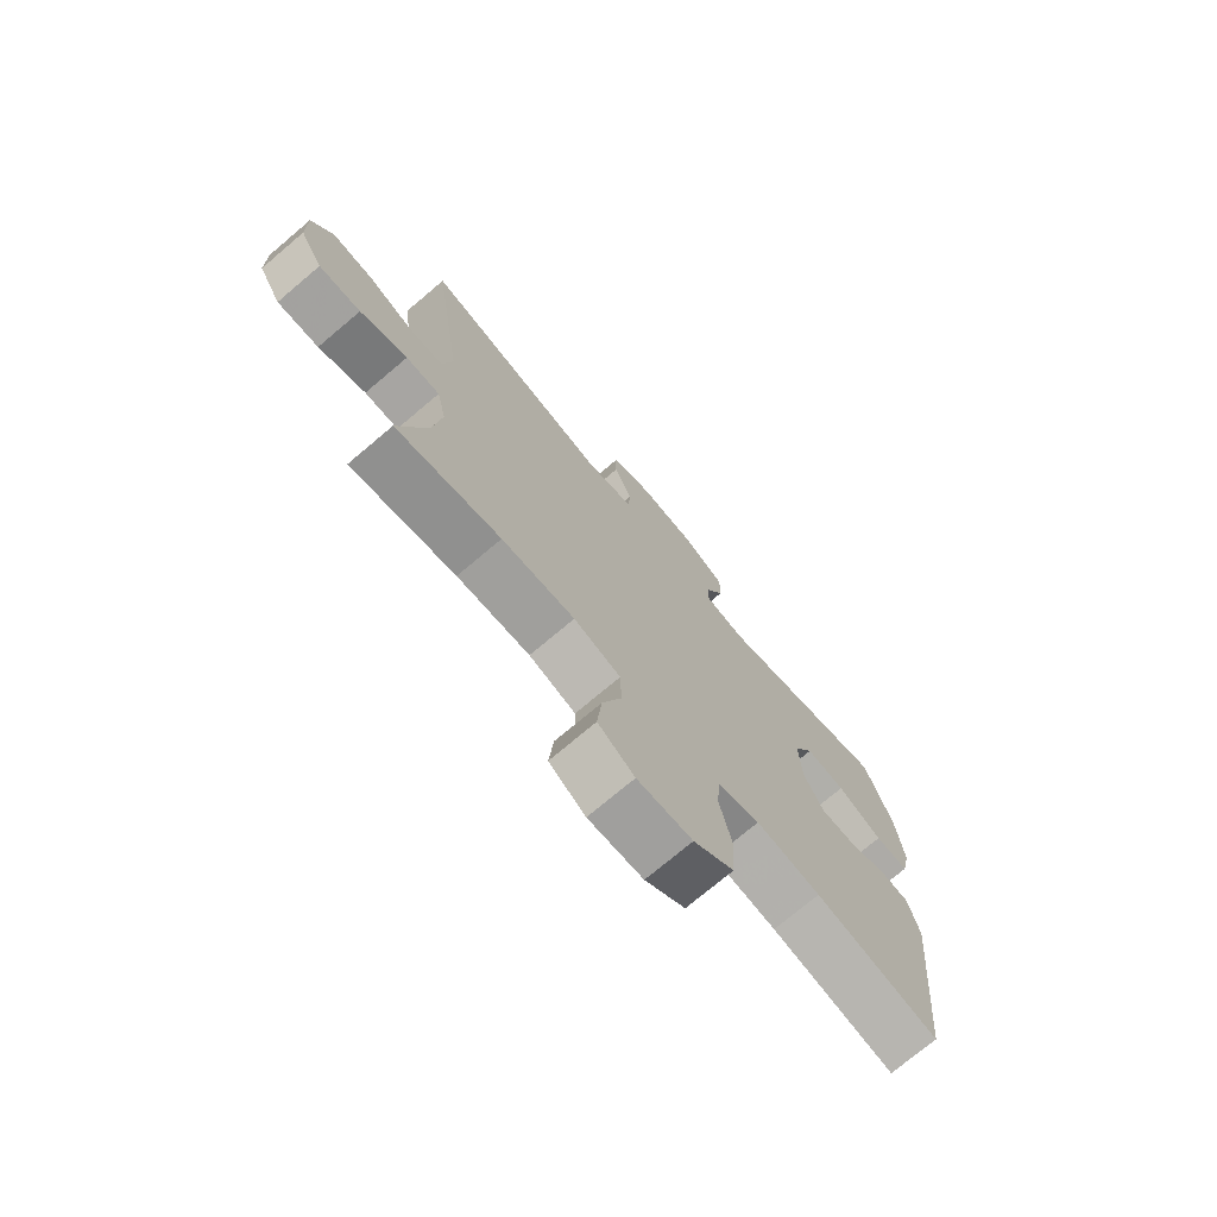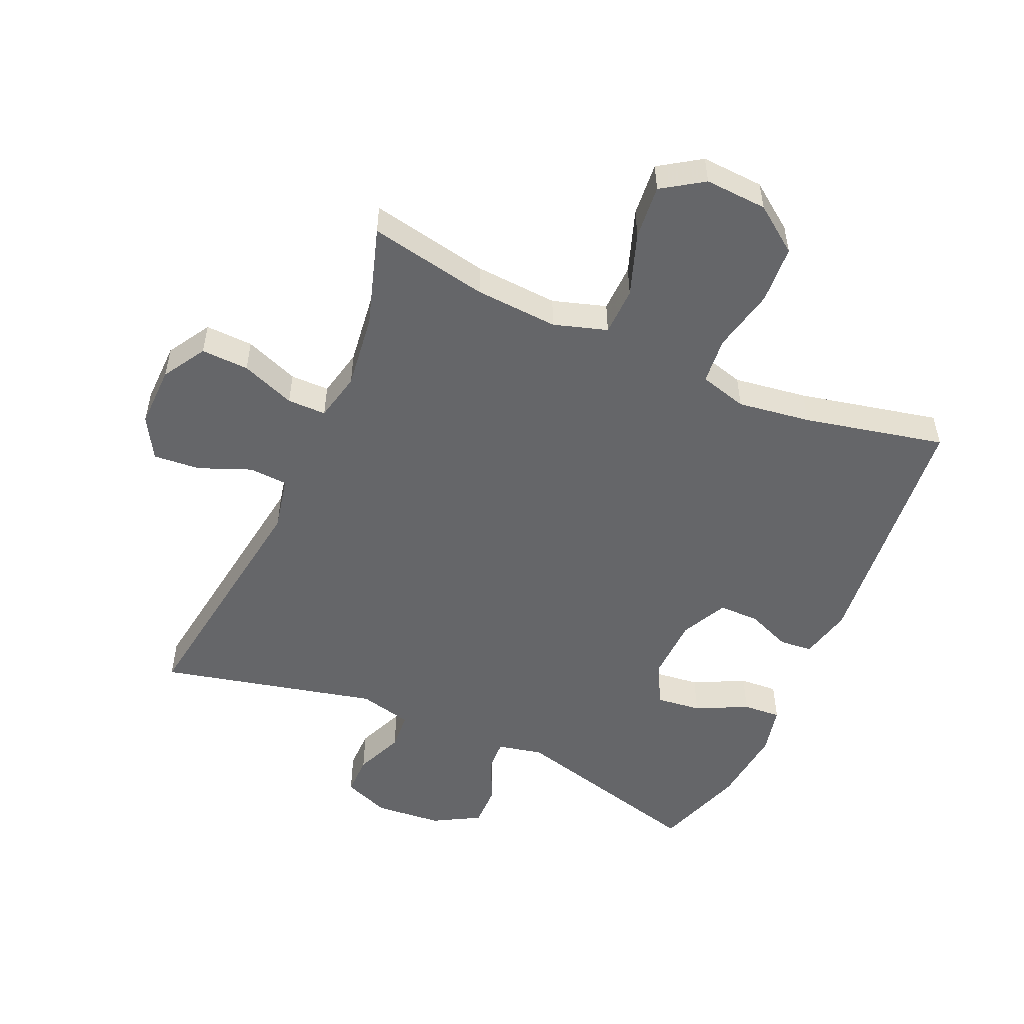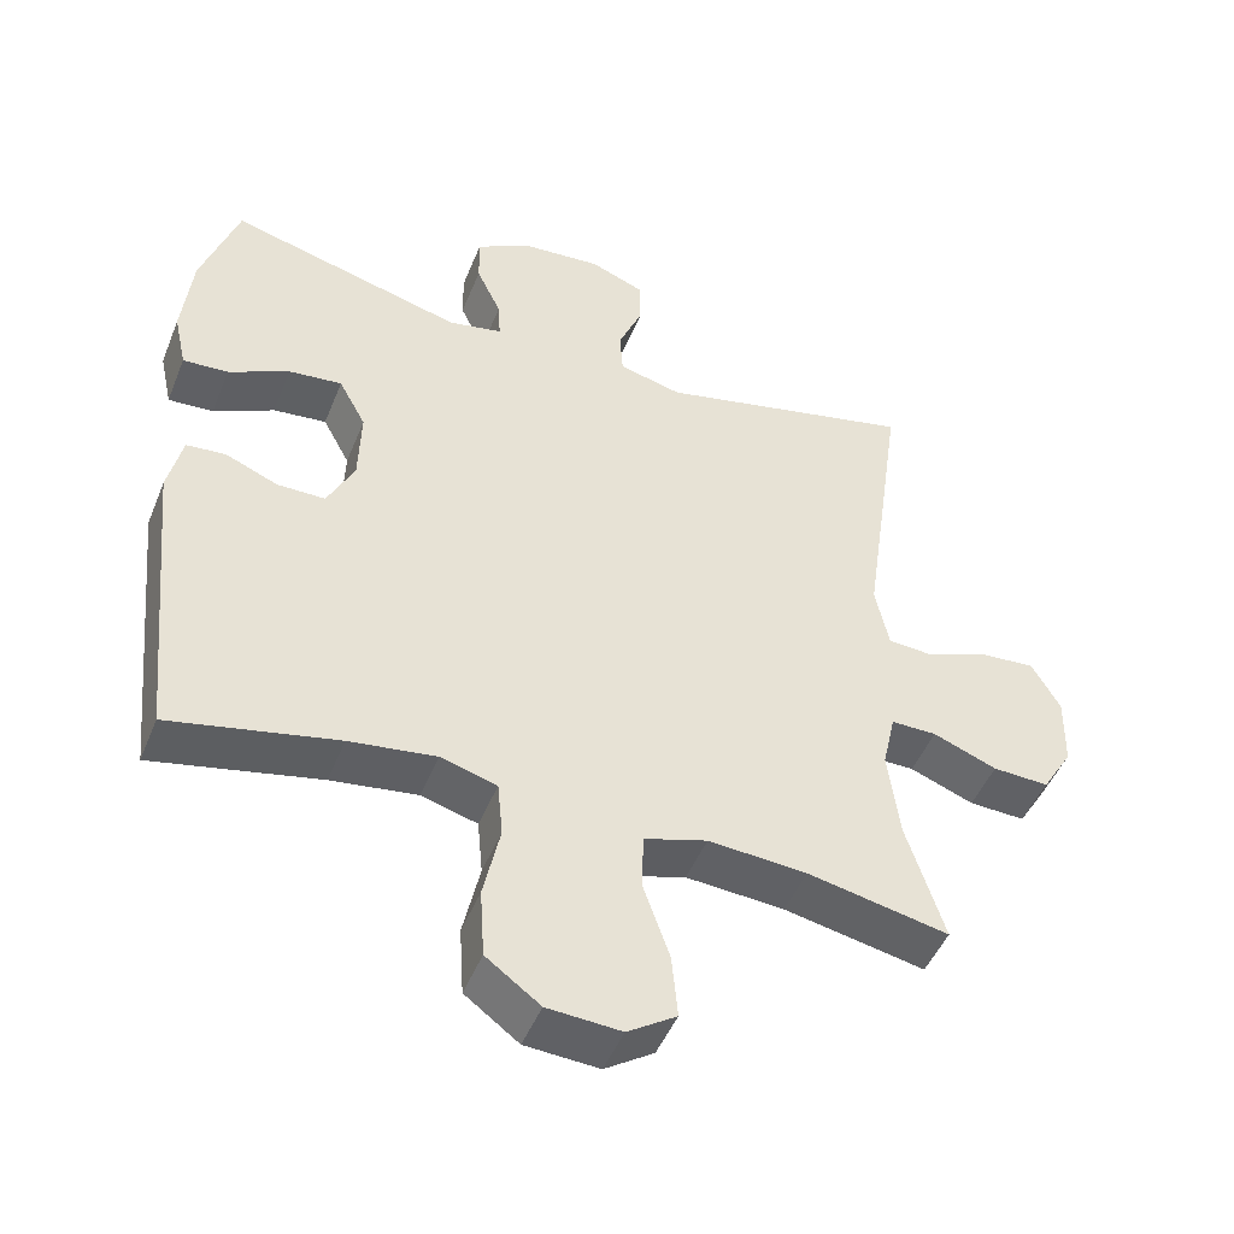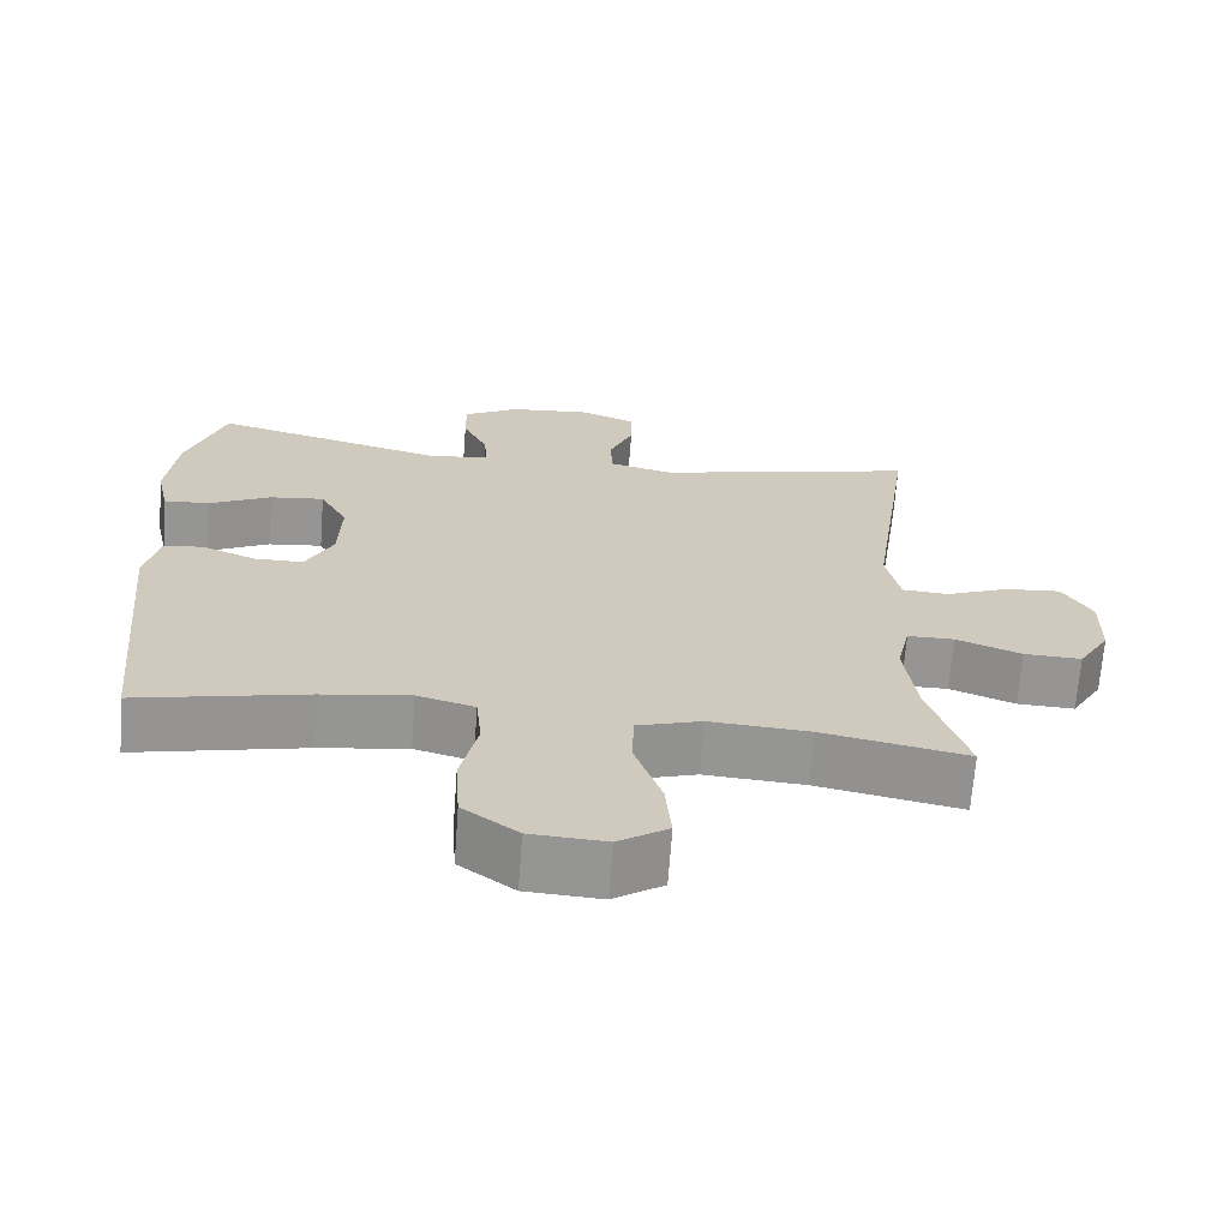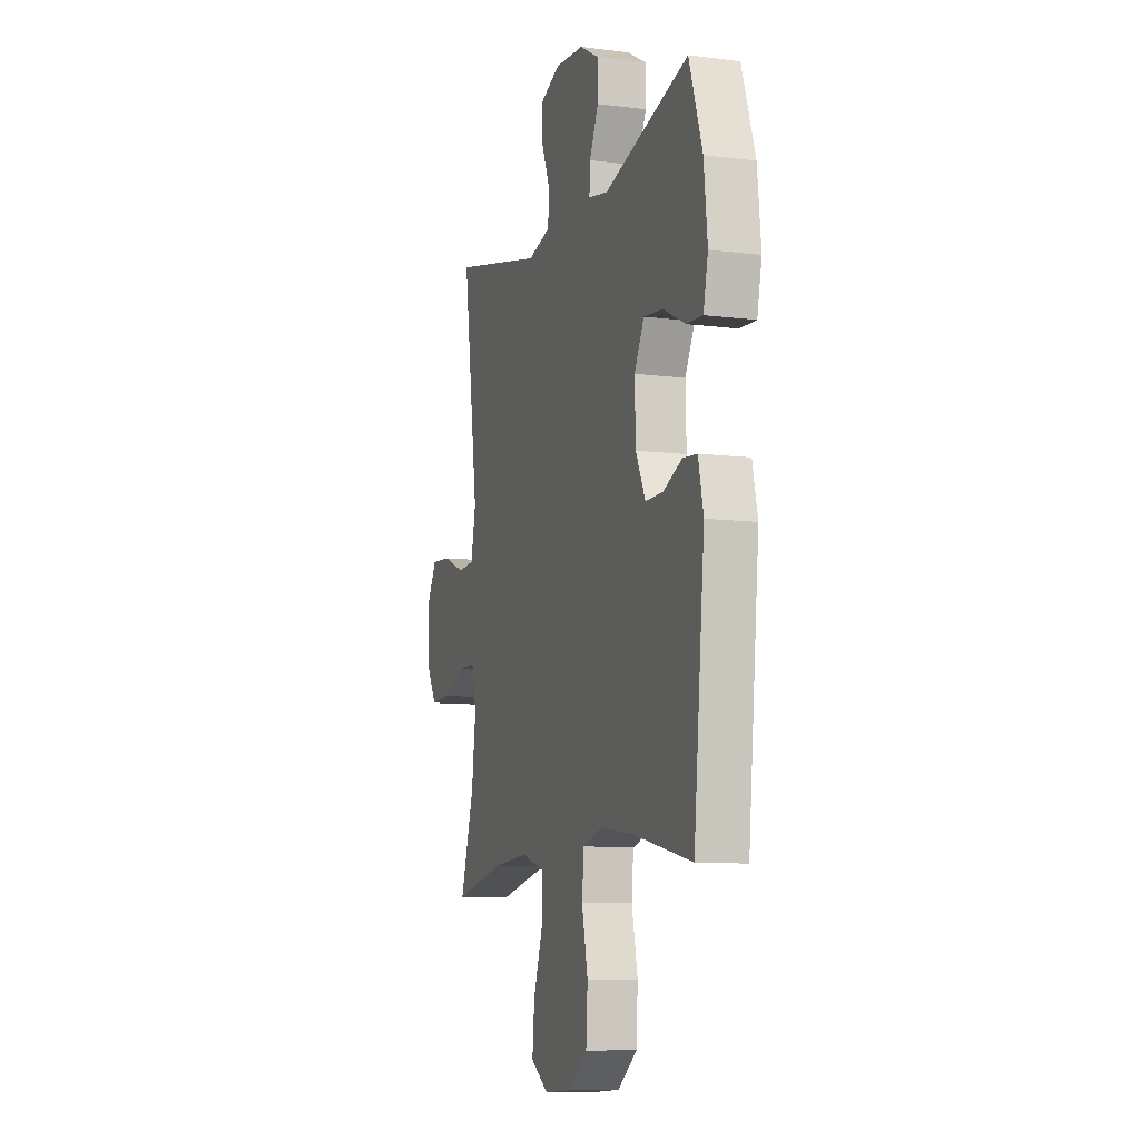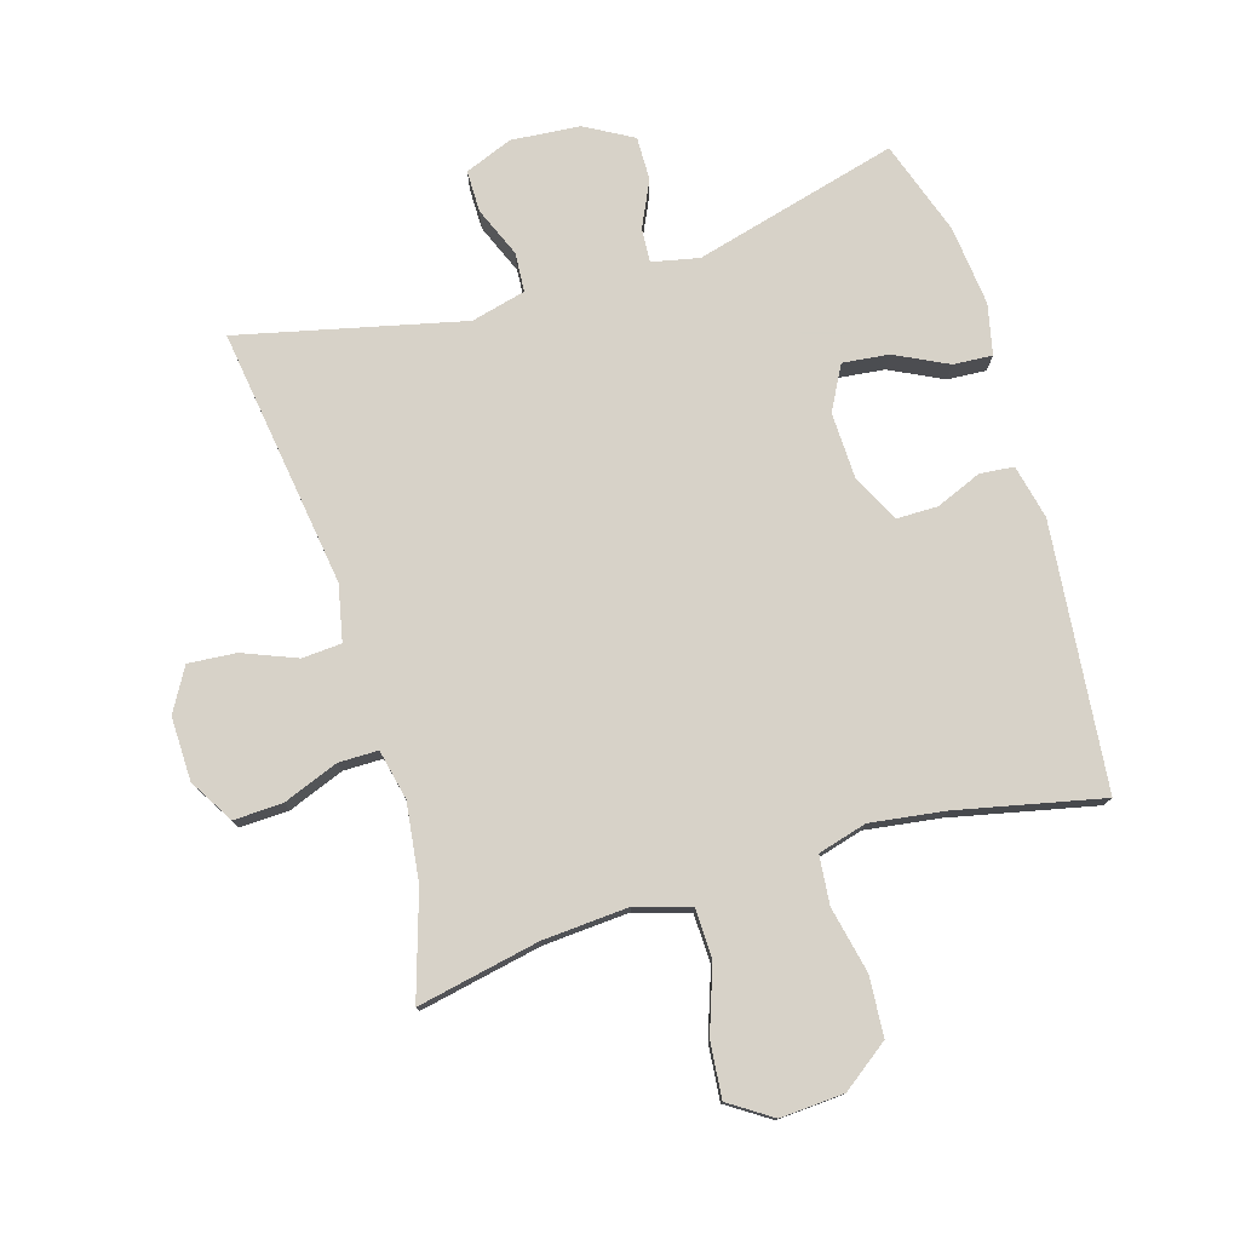
<metadata>
{"format":"obj","ext":"obj","renderer":"f3d","projection":"perspective","resolution":1024,"background":"white","views":[{"elev":-73.9,"azim":130.2,"up":"+Z"},{"elev":-51.9,"azim":156.2,"up":"+Y"},{"elev":-47.9,"azim":-21.5,"up":"+Z"},{"elev":-67.6,"azim":-4.3,"up":"+Z"},{"elev":-9.5,"azim":-108.2,"up":"+Z"},{"elev":77.4,"azim":163.3,"up":"+Y"}]}
</metadata>
<code>
v 0.5 0.07 -0.5
v 0.312 0.07 -0.462
v 0.181 0.07 -0.453
v 0.097 0.07 -0.479
v 0.095 0.07 -0.555
v 0.13 0.07 -0.655
v 0.138 0.07 -0.74
v 0.073 0.07 -0.783
v -0.025 0.07 -0.777
v -0.097 0.07 -0.724
v -0.103 0.07 -0.632
v -0.081 0.07 -0.531
v -0.088 0.07 -0.457
v -0.163 0.07 -0.436
v -0.278 0.07 -0.452
v -0.5 0.07 -0.5
v -0.541 0.07 -0.094
v -0.522 0.07 -0.011
v -0.47 0.07 -0.006
v -0.4 0.07 -0.035
v -0.336 0.07 -0.035
v -0.3 0.07 0.038
v -0.297 0.07 0.14
v -0.333 0.07 0.207
v -0.404 0.07 0.199
v -0.485 0.07 0.159
v -0.545 0.07 0.155
v -0.562 0.07 0.232
v -0.549 0.07 0.355
v -0.5 0.07 0.5
v -0.187 0.07 0.417
v -0.115 0.07 0.432
v -0.118 0.07 0.484
v -0.151 0.07 0.554
v -0.152 0.07 0.621
v -0.079 0.07 0.662
v 0.027 0.07 0.671
v 0.1 0.07 0.642
v 0.1 0.07 0.578
v 0.068 0.07 0.501
v 0.072 0.07 0.441
v 0.156 0.07 0.42
v 0.5 0.07 0.5
v 0.443 0.07 0.102
v 0.461 0.07 0.016
v 0.522 0.07 0.012
v 0.604 0.07 0.045
v 0.678 0.07 0.051
v 0.716 0.07 -0.015
v 0.714 0.07 -0.113
v 0.673 0.07 -0.181
v 0.598 0.07 -0.178
v 0.513 0.07 -0.145
v 0.452 0.07 -0.145
v 0.435 0.07 -0.222
v 0.45 0.07 -0.341
v 0.5 0 -0.5
v 0.312 0 -0.462
v 0.181 0 -0.453
v 0.097 0 -0.479
v 0.095 0 -0.555
v 0.13 0 -0.655
v 0.138 0 -0.74
v 0.073 0 -0.783
v -0.025 0 -0.777
v -0.097 0 -0.724
v -0.103 0 -0.632
v -0.081 0 -0.531
v -0.088 0 -0.457
v -0.163 0 -0.436
v -0.278 0 -0.452
v -0.5 0 -0.5
v -0.541 0 -0.094
v -0.522 0 -0.011
v -0.47 0 -0.006
v -0.4 0 -0.035
v -0.336 0 -0.035
v -0.3 0 0.038
v -0.297 0 0.14
v -0.333 0 0.207
v -0.404 0 0.199
v -0.485 0 0.159
v -0.545 0 0.155
v -0.562 0 0.232
v -0.549 0 0.355
v -0.5 0 0.5
v -0.187 0 0.417
v -0.115 0 0.432
v -0.118 0 0.484
v -0.151 0 0.554
v -0.152 0 0.621
v -0.079 0 0.662
v 0.027 0 0.671
v 0.1 0 0.642
v 0.1 0 0.578
v 0.068 0 0.501
v 0.072 0 0.441
v 0.156 0 0.42
v 0.5 0 0.5
v 0.443 0 0.102
v 0.461 0 0.016
v 0.522 0 0.012
v 0.604 0 0.045
v 0.678 0 0.051
v 0.716 0 -0.015
v 0.714 0 -0.113
v 0.673 0 -0.181
v 0.598 0 -0.178
v 0.513 0 -0.145
v 0.452 0 -0.145
v 0.435 0 -0.222
v 0.45 0 -0.341
f 51 52 53
f 50 51 53
f 49 50 53
f 48 49 53
f 47 48 53
f 46 47 53
f 45 46 53 54
f 44 45 54 55
f 42 43 44
f 41 42 44 55
f 38 39 40
f 37 38 40
f 36 37 40
f 35 36 40
f 34 35 40
f 33 34 40
f 32 33 40 41
f 41 55 56
f 32 41 56
f 31 32 56
f 29 30 31
f 28 29 31
f 27 28 31
f 26 27 31
f 25 26 31
f 18 19 20
f 17 18 20
f 16 17 20
f 15 16 20
f 14 15 20 21
f 13 14 21 22
f 10 11 12
f 9 10 12
f 8 9 12
f 7 8 12
f 6 7 12
f 5 6 12
f 4 5 12 13
f 13 22 23
f 4 13 23
f 3 4 23
f 56 1 2
f 3 23 24
f 2 3 24
f 56 2 24
f 31 56 24
f 24 25 31
f 109 108 107
f 109 107 106
f 109 106 105
f 109 105 104
f 109 104 103
f 109 103 102
f 110 109 102 101
f 111 110 101 100
f 100 99 98
f 111 100 98 97
f 96 95 94
f 96 94 93
f 96 93 92
f 96 92 91
f 96 91 90
f 96 90 89
f 97 96 89 88
f 112 111 97
f 112 97 88
f 112 88 87
f 87 86 85
f 87 85 84
f 87 84 83
f 87 83 82
f 87 82 81
f 76 75 74
f 76 74 73
f 76 73 72
f 76 72 71
f 77 76 71 70
f 78 77 70 69
f 68 67 66
f 68 66 65
f 68 65 64
f 68 64 63
f 68 63 62
f 68 62 61
f 69 68 61 60
f 79 78 69
f 79 69 60
f 79 60 59
f 58 57 112
f 80 79 59
f 80 59 58
f 80 58 112
f 80 112 87
f 87 81 80
f 1 57 58 2
f 2 58 59 3
f 3 59 60 4
f 4 60 61 5
f 5 61 62 6
f 6 62 63 7
f 7 63 64 8
f 8 64 65 9
f 9 65 66 10
f 10 66 67 11
f 11 67 68 12
f 12 68 69 13
f 13 69 70 14
f 14 70 71 15
f 15 71 72 16
f 16 72 73 17
f 17 73 74 18
f 18 74 75 19
f 19 75 76 20
f 20 76 77 21
f 21 77 78 22
f 22 78 79 23
f 23 79 80 24
f 24 80 81 25
f 25 81 82 26
f 26 82 83 27
f 27 83 84 28
f 28 84 85 29
f 29 85 86 30
f 30 86 87 31
f 31 87 88 32
f 32 88 89 33
f 33 89 90 34
f 34 90 91 35
f 35 91 92 36
f 36 92 93 37
f 37 93 94 38
f 38 94 95 39
f 39 95 96 40
f 40 96 97 41
f 41 97 98 42
f 42 98 99 43
f 43 99 100 44
f 44 100 101 45
f 45 101 102 46
f 46 102 103 47
f 47 103 104 48
f 48 104 105 49
f 49 105 106 50
f 50 106 107 51
f 51 107 108 52
f 52 108 109 53
f 53 109 110 54
f 54 110 111 55
f 55 111 112 56
f 56 112 57 1

</code>
